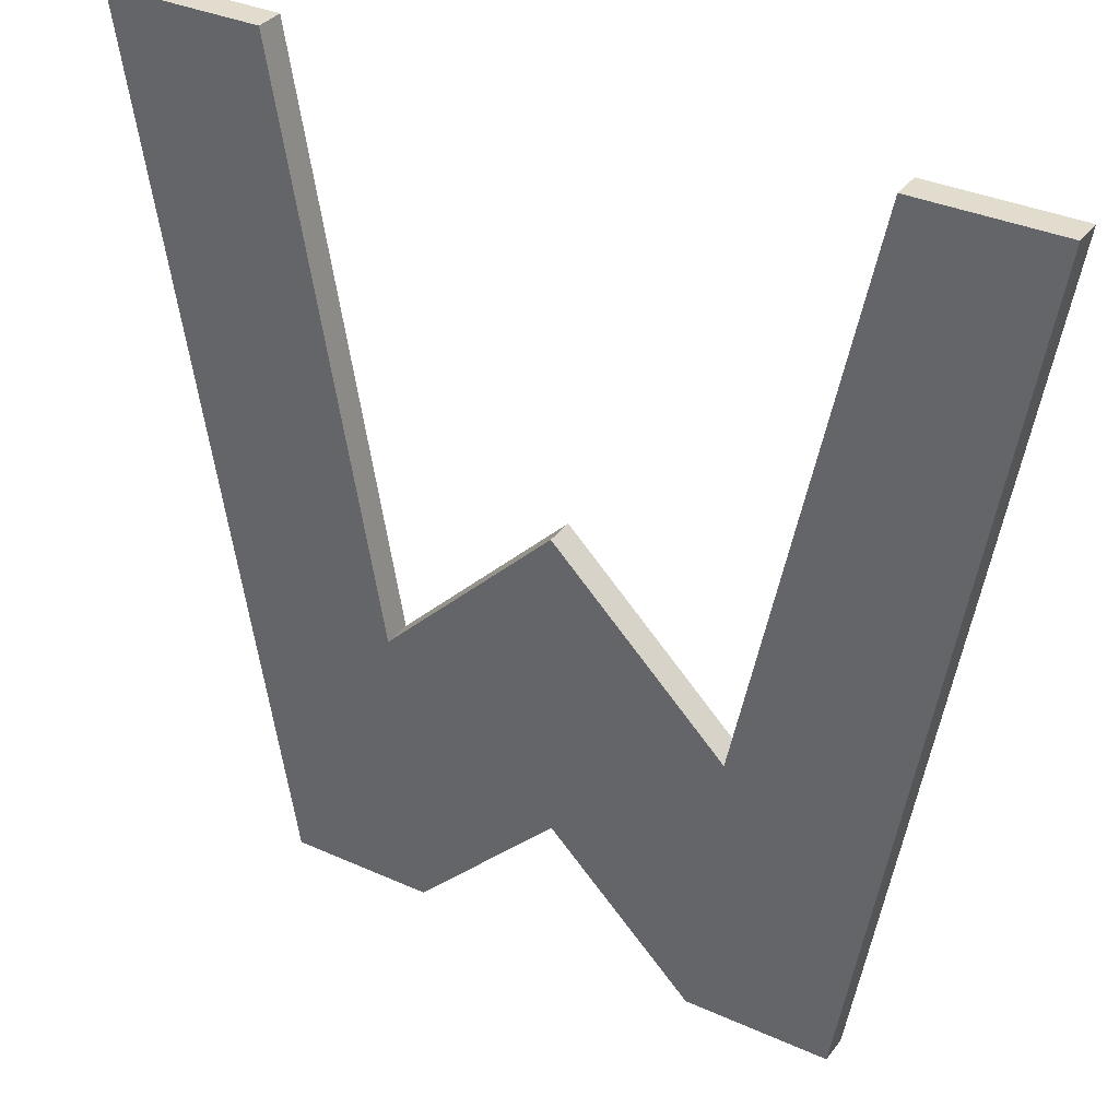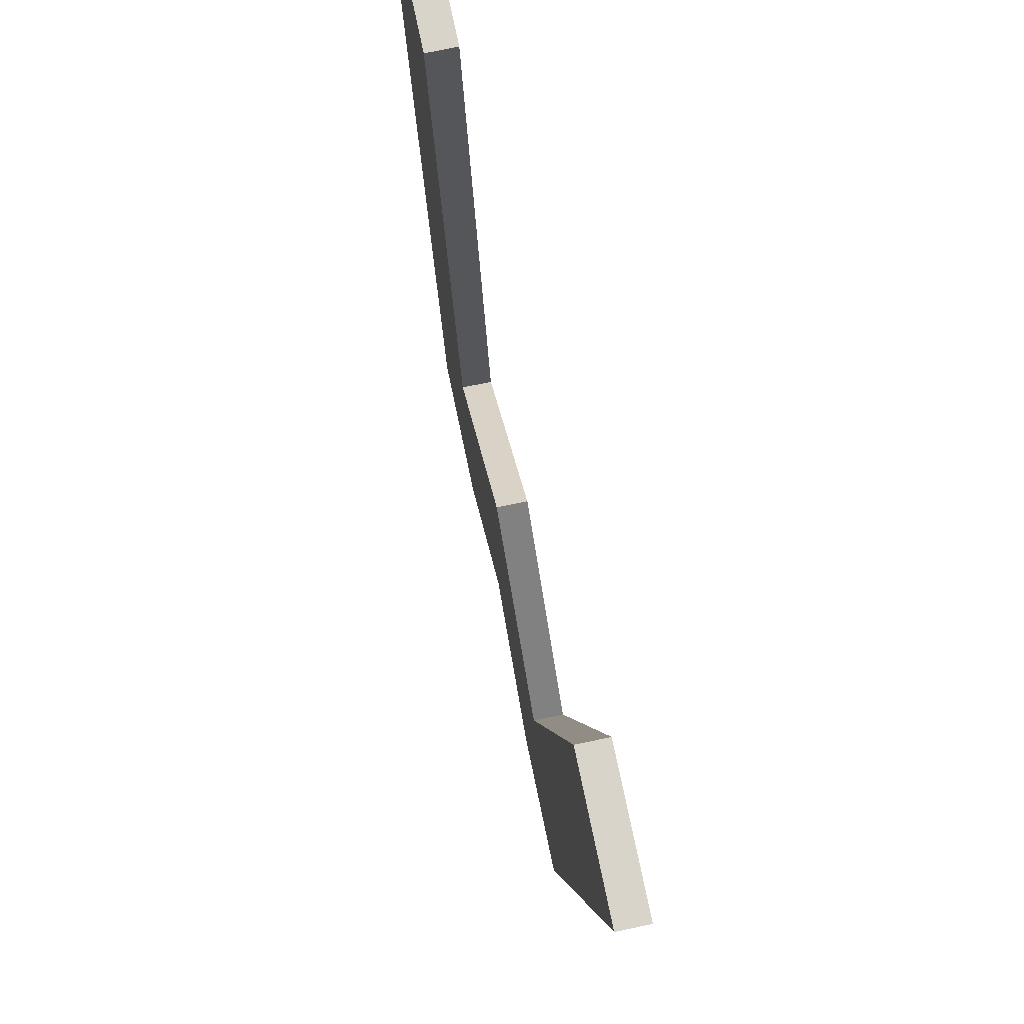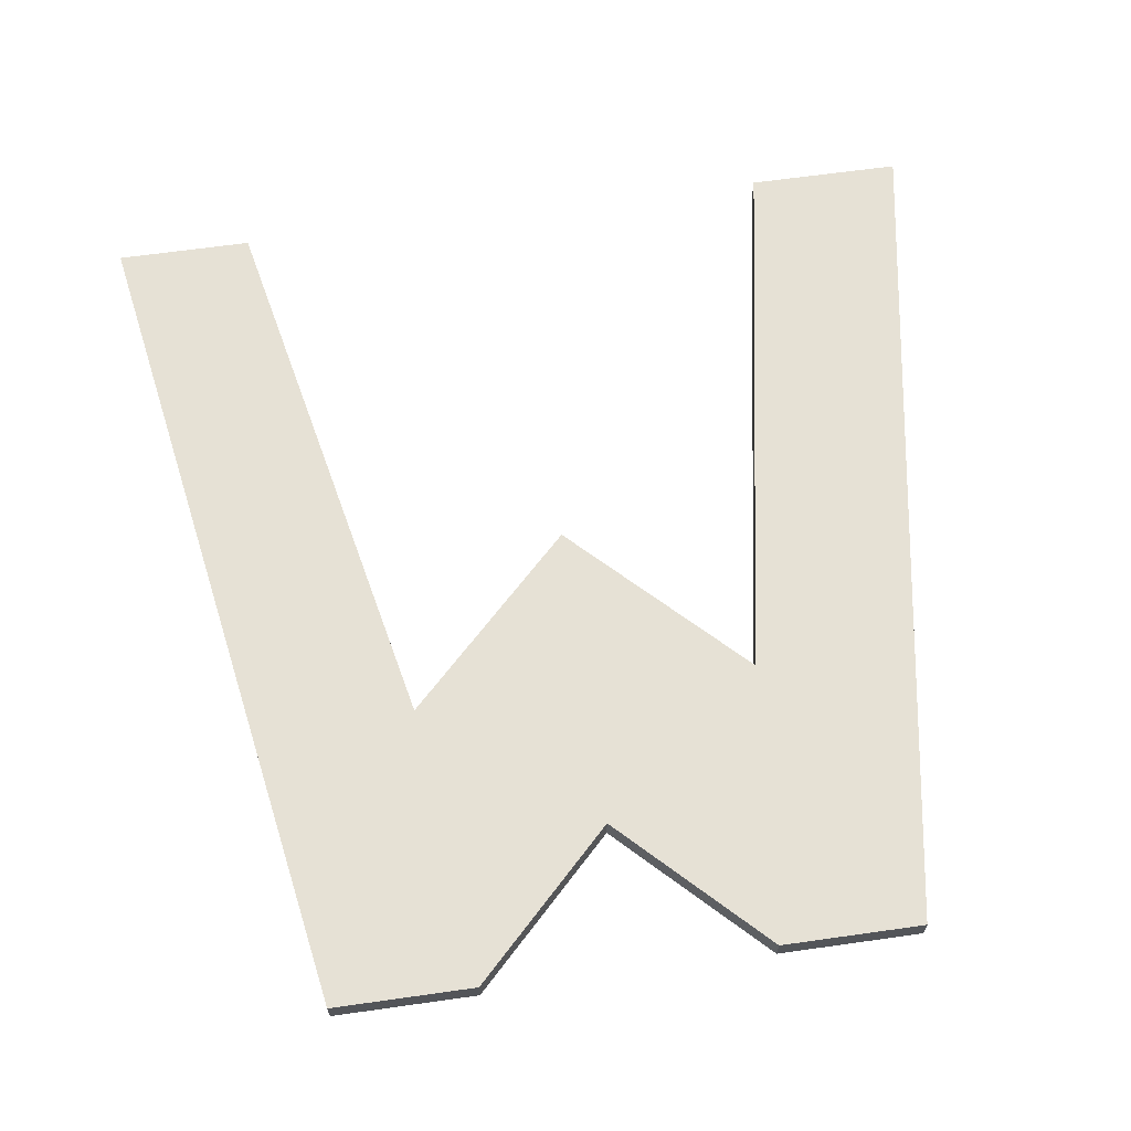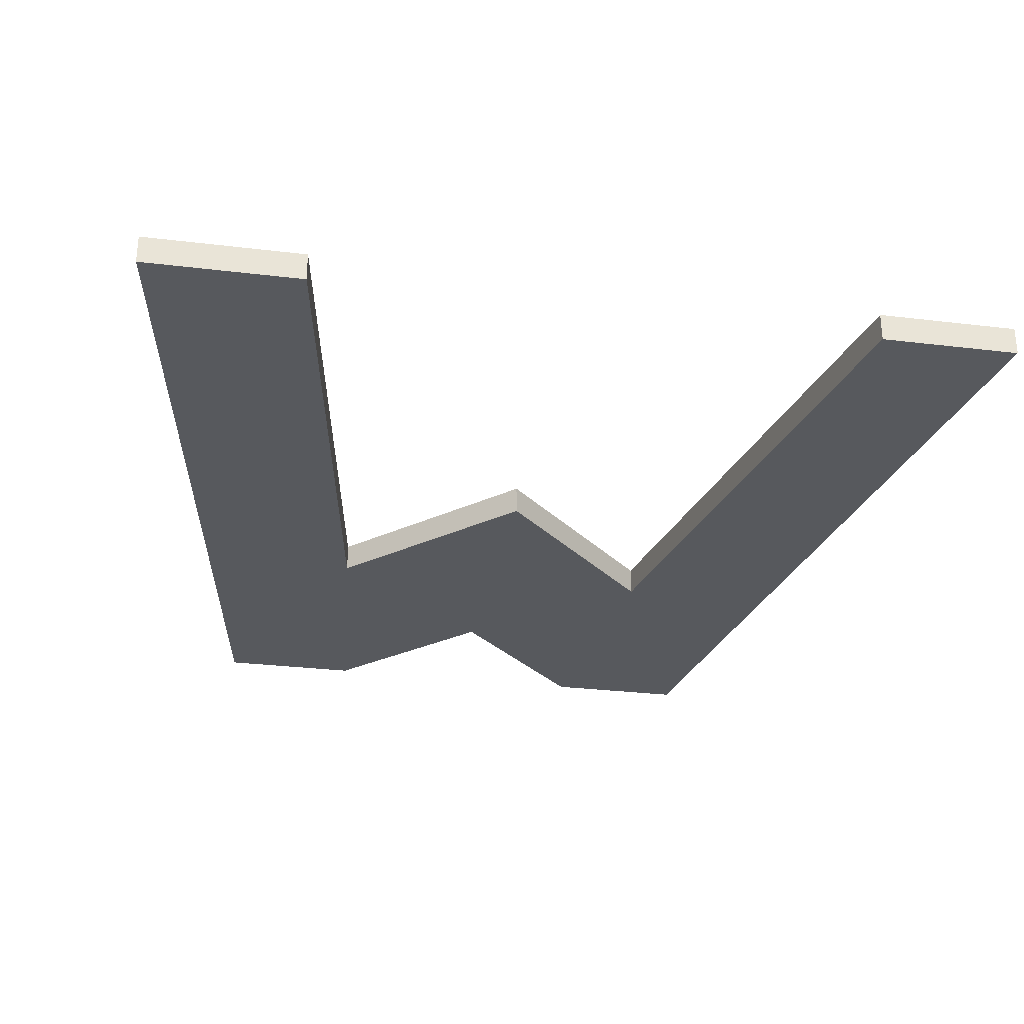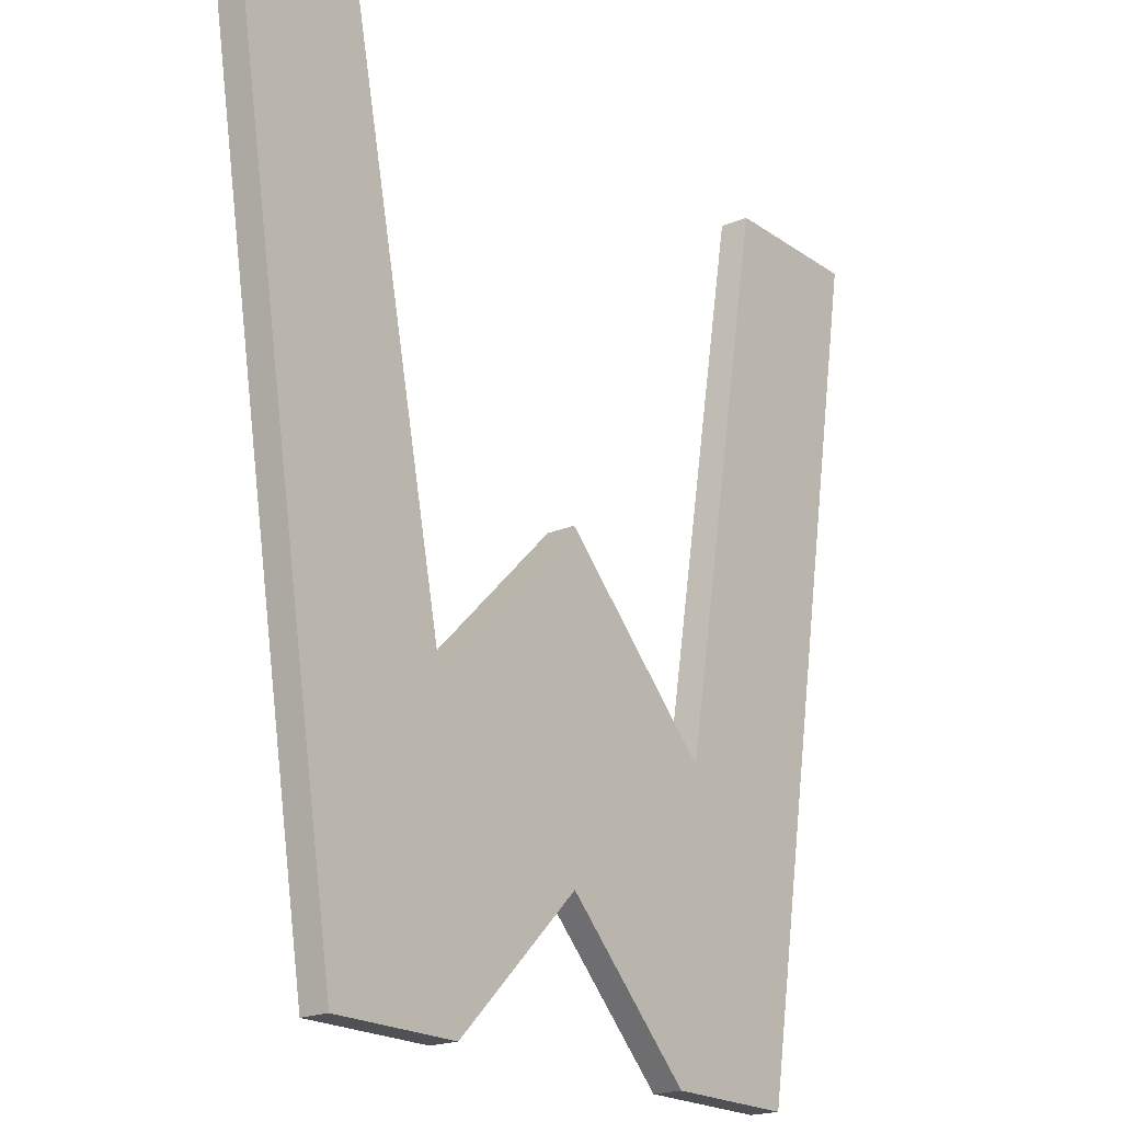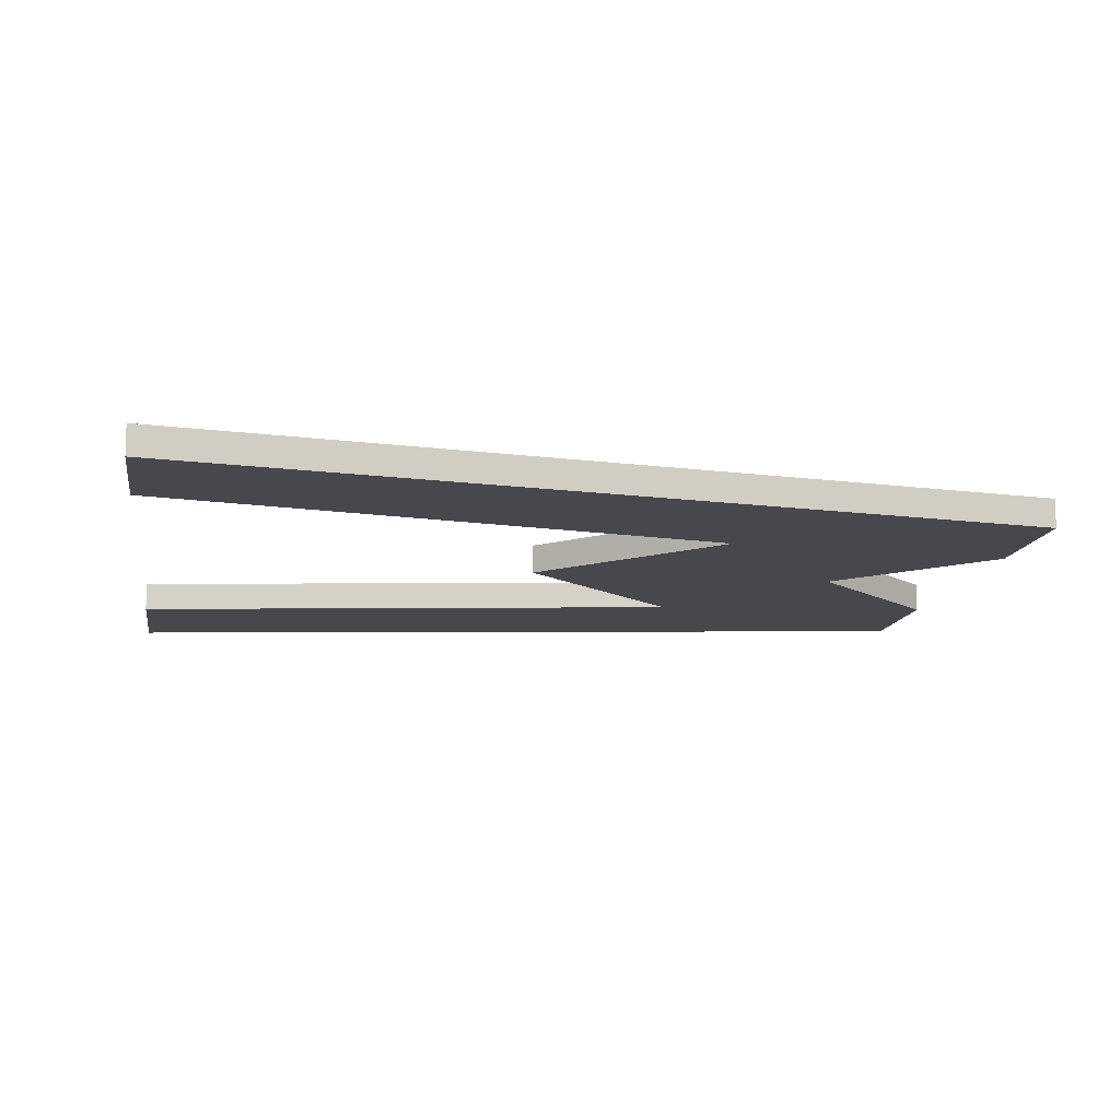
<metadata>
{"format":"obj","ext":"obj","renderer":"f3d","projection":"perspective","resolution":1024,"background":"white","views":[{"elev":34.6,"azim":31.2,"up":"+Z"},{"elev":75.6,"azim":78.2,"up":"+Z"},{"elev":64.6,"azim":171.9,"up":"+Y"},{"elev":-29.2,"azim":-10.2,"up":"+Y"},{"elev":-20.1,"azim":128.2,"up":"+Z"},{"elev":-11.7,"azim":81.2,"up":"+Y"}]}
</metadata>
<code>
v -8.765 0.635 -2.54
v -7.874 0.635 -7.62
v -7.874 0.889 -7.62
v -8.765 0.889 -2.54
v -4.826 0.635 -7.62
v -3.775 0.635 -2.54
v -3.775 0.889 -2.54
v -4.826 0.889 -7.62
v -7.62 0.635 -10.16
v -8.89 0.635 -10.16
v -8.89 0.889 -10.16
v -7.62 0.889 -10.16
v -10.16 0.635 -2.54
v -8.765 0.635 -2.54
v -8.765 0.889 -2.54
v -10.16 0.889 -2.54
v -3.775 0.635 -2.54
v -2.54 0.635 -2.54
v -2.54 0.889 -2.54
v -3.775 0.889 -2.54
v -2.54 0.635 -2.54
v -3.81 0.635 -10.16
v -3.81 0.889 -10.16
v -2.54 0.889 -2.54
v -3.775 0.635 -2.54
v -4.826 0.635 -7.62
v -6.35 0.635 -6.096
v -7.874 0.635 -7.62
v -8.765 0.635 -2.54
v -10.16 0.635 -2.54
v -8.89 0.635 -10.16
v -7.62 0.635 -10.16
v -6.35 0.635 -8.89
v -5.08 0.635 -10.16
v -3.81 0.635 -10.16
v -2.54 0.635 -2.54
v -7.874 0.635 -7.62
v -6.35 0.635 -6.096
v -6.35 0.889 -6.096
v -7.874 0.889 -7.62
v -3.81 0.635 -10.16
v -5.08 0.635 -10.16
v -5.08 0.889 -10.16
v -3.81 0.889 -10.16
v -8.89 0.635 -10.16
v -10.16 0.635 -2.54
v -10.16 0.889 -2.54
v -8.89 0.889 -10.16
v -5.08 0.635 -10.16
v -6.35 0.635 -8.89
v -6.35 0.889 -8.89
v -5.08 0.889 -10.16
v -6.35 0.635 -8.89
v -7.62 0.635 -10.16
v -7.62 0.889 -10.16
v -6.35 0.889 -8.89
v -4.826 0.889 -7.62
v -3.775 0.889 -2.54
v -2.54 0.889 -2.54
v -3.81 0.889 -10.16
v -5.08 0.889 -10.16
v -6.35 0.889 -8.89
v -7.62 0.889 -10.16
v -8.89 0.889 -10.16
v -10.16 0.889 -2.54
v -8.765 0.889 -2.54
v -7.874 0.889 -7.62
v -6.35 0.889 -6.096
v -6.35 0.635 -6.096
v -4.826 0.635 -7.62
v -4.826 0.889 -7.62
v -6.35 0.889 -6.096
f 1 2 4
f 4 2 3
f 5 6 8
f 8 6 7
f 9 10 12
f 12 10 11
f 13 14 16
f 16 14 15
f 17 18 20
f 20 18 19
f 21 22 24
f 24 22 23
f 25 26 36
f 36 26 35
f 35 26 34
f 34 26 33
f 33 26 27
f 33 27 28
f 29 30 28
f 28 30 31
f 28 31 32
f 32 33 28
f 37 38 40
f 40 38 39
f 41 42 44
f 44 42 43
f 45 46 48
f 48 46 47
f 49 50 52
f 52 50 51
f 53 54 56
f 56 54 55
f 58 59 57
f 57 59 60
f 57 60 61
f 61 62 57
f 57 62 68
f 68 62 67
f 67 62 63
f 67 63 64
f 64 65 67
f 67 65 66
f 69 70 72
f 72 70 71

</code>
